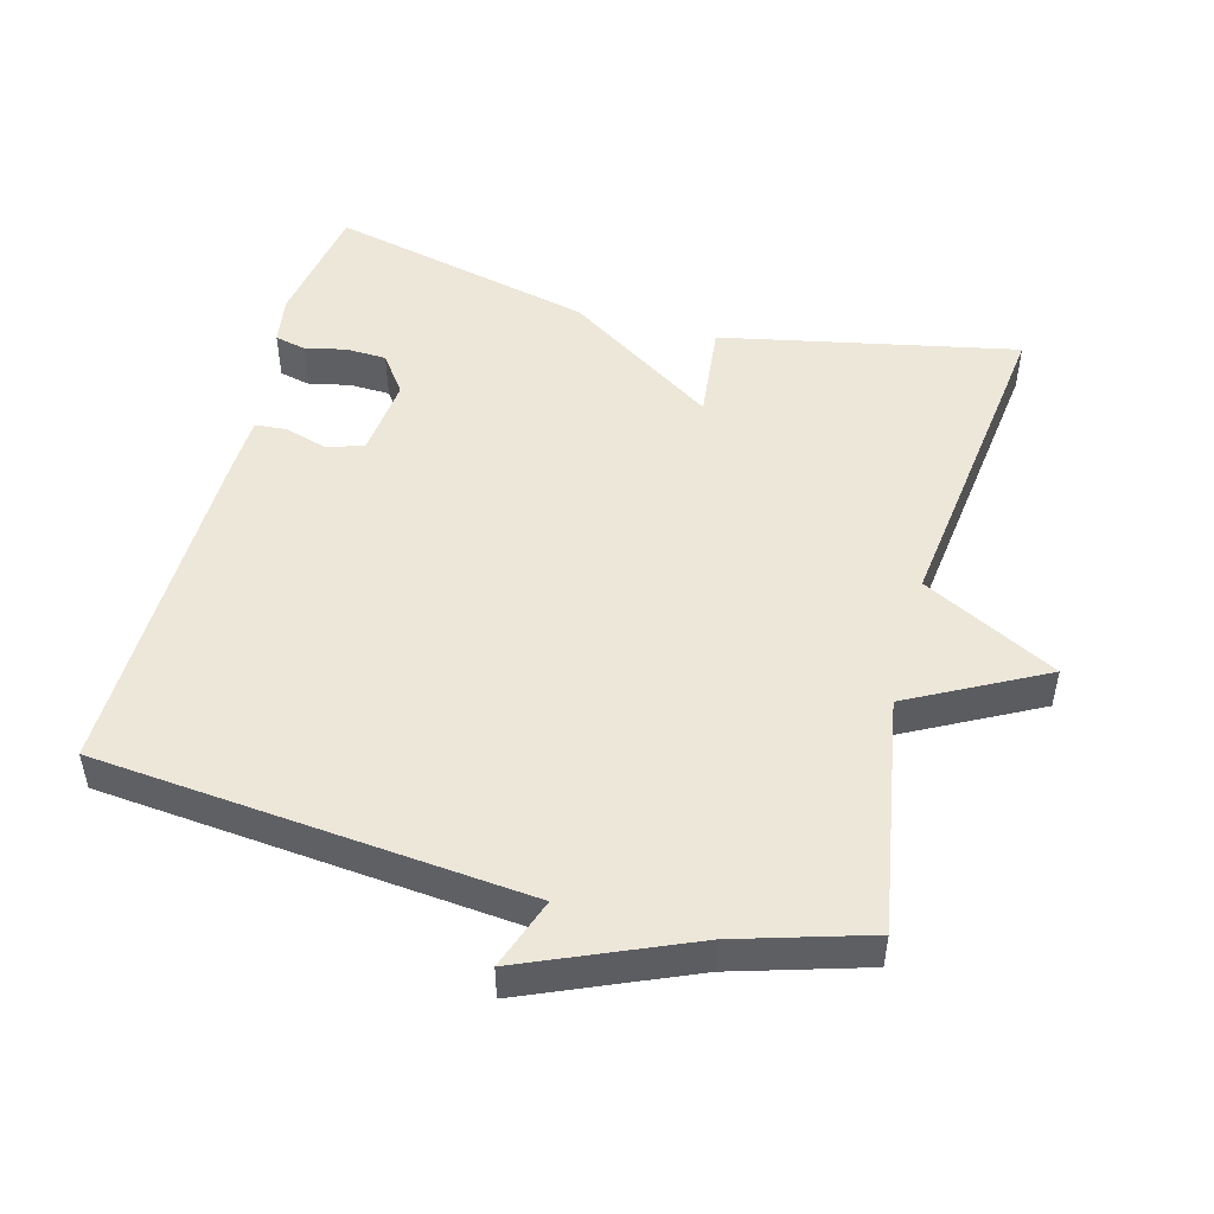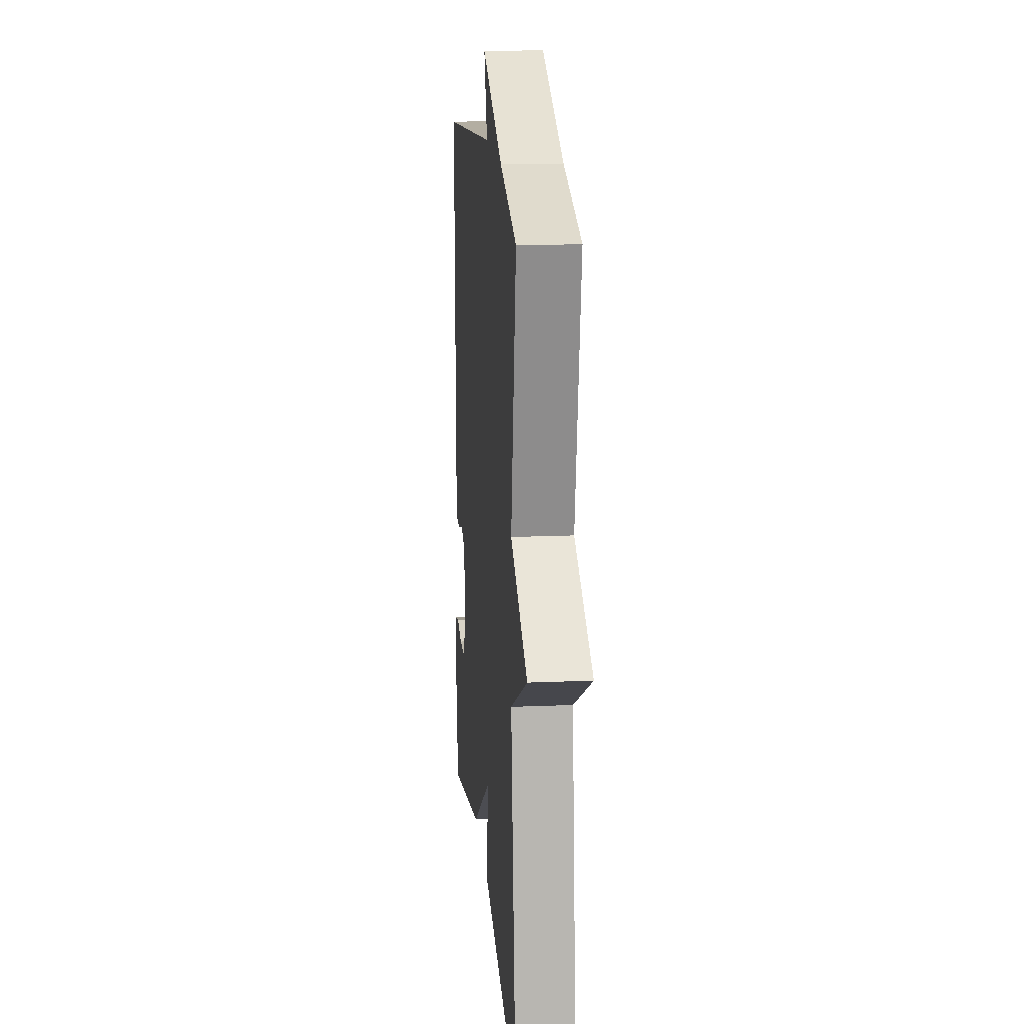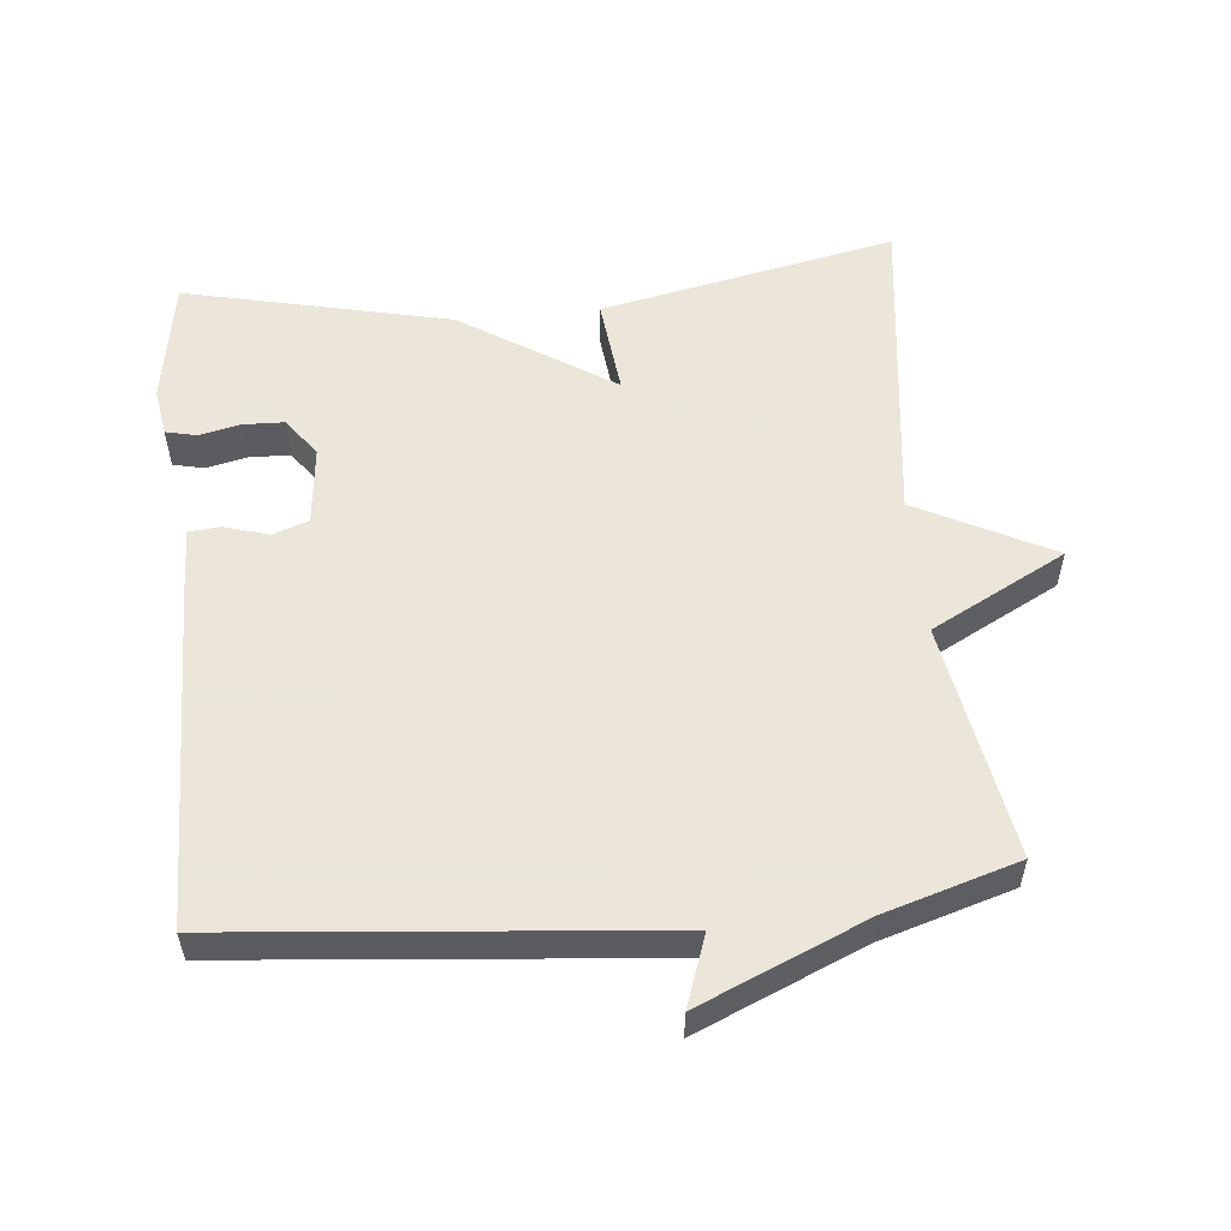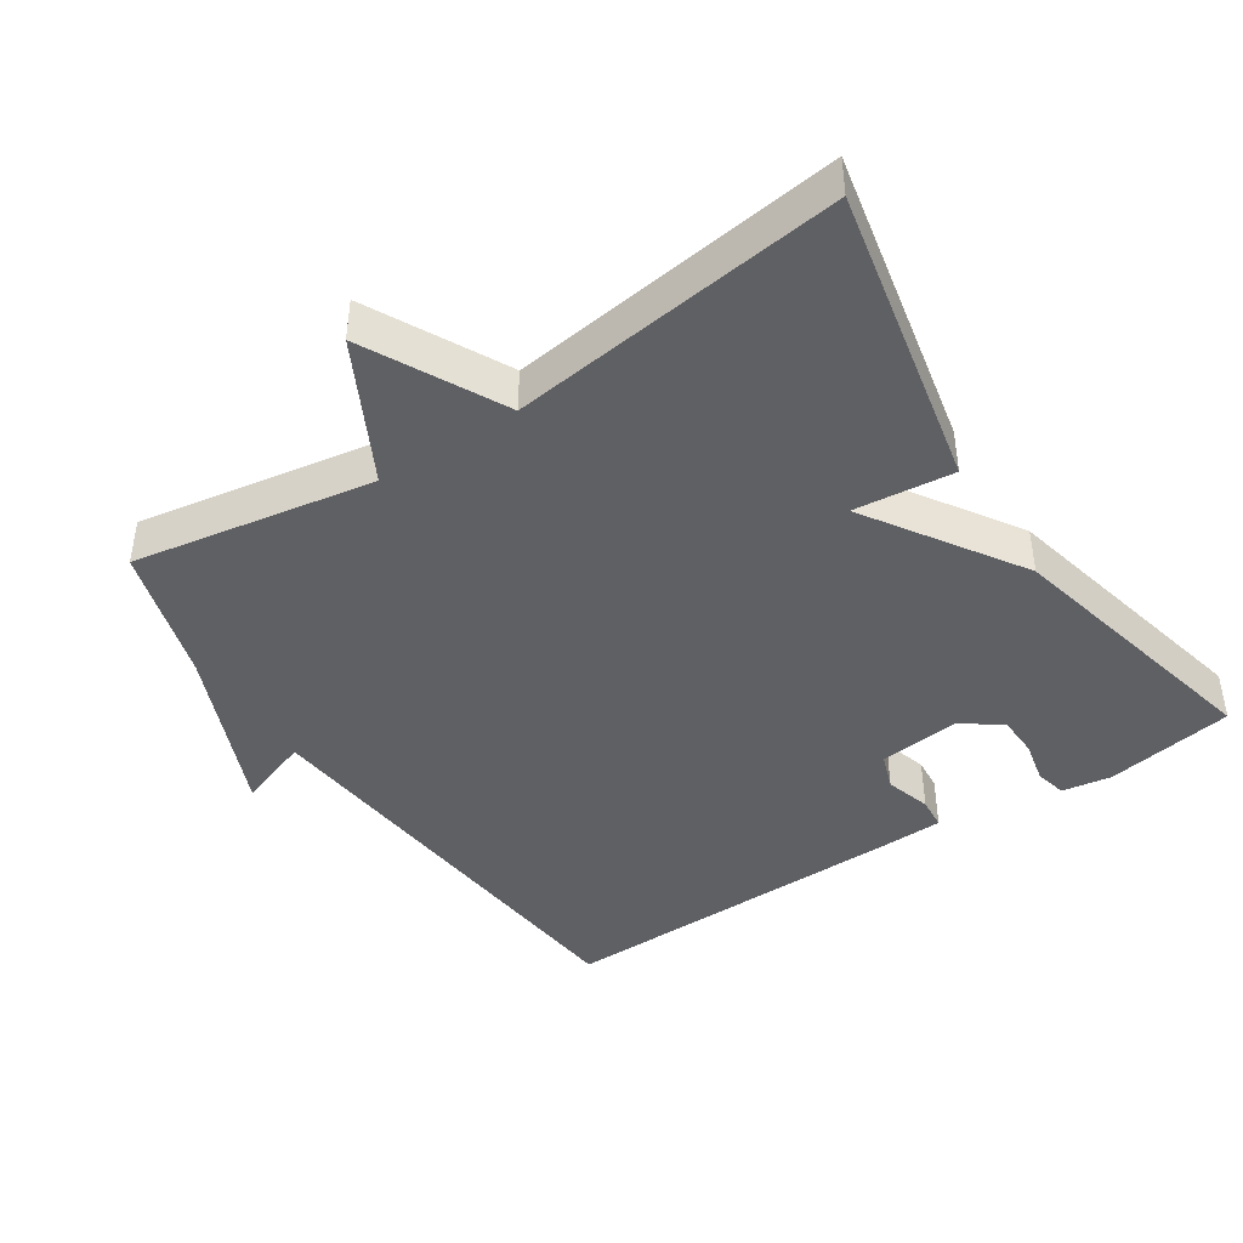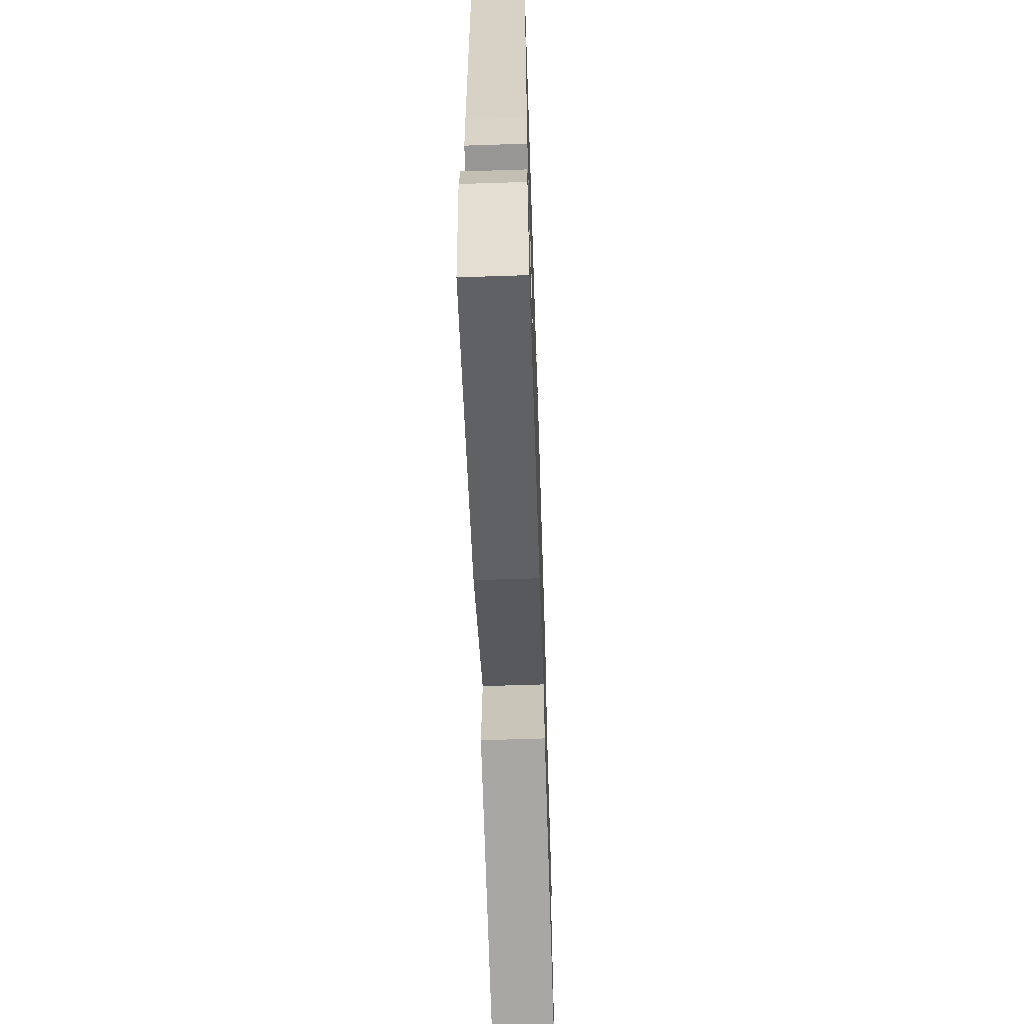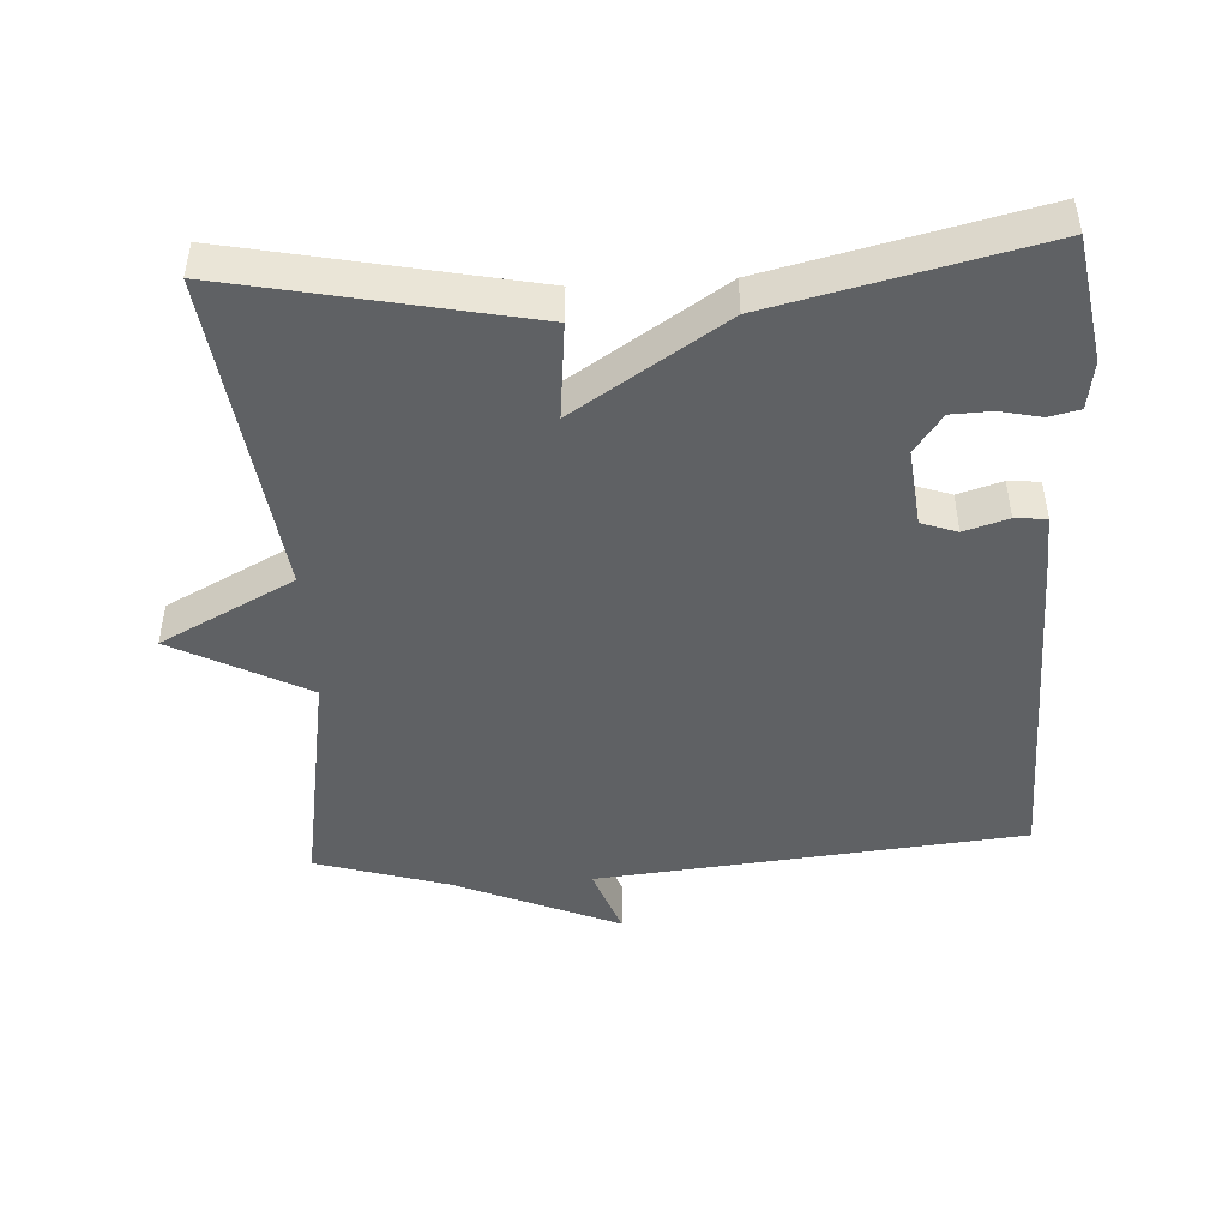
<metadata>
{"format":"obj","ext":"obj","renderer":"f3d","projection":"perspective","resolution":1024,"background":"white","views":[{"elev":49.8,"azim":15.0,"up":"+Y"},{"elev":16.2,"azim":85.0,"up":"+Z"},{"elev":55.0,"azim":-5.6,"up":"+Y"},{"elev":-43.3,"azim":123.4,"up":"+Y"},{"elev":-62.8,"azim":-88.1,"up":"+Z"},{"elev":-46.5,"azim":-176.6,"up":"+Y"}]}
</metadata>
<code>
v 0.5 0.07 -0.5
v 0.079 0.07 -0.413
v 0.094 0.07 -0.274
v -0.121 0.07 -0.413
v -0.5 0.07 -0.5
v -0.53 0.07 -0.321
v -0.519 0.07 -0.252
v -0.475 0.07 -0.242
v -0.416 0.07 -0.255
v -0.358 0.07 -0.253
v -0.318 0.07 -0.198
v -0.33 0.07 -0.085
v -0.381 0.07 -0.067
v -0.444 0.07 -0.086
v -0.489 0.07 -0.082
v -0.492 0.07 0.004
v -0.5 0.07 0.5
v 0.111 0.07 0.557
v 0.075 0.07 0.658
v 0.311 0.07 0.557
v 0.5 0.07 0.5
v 0.442 0.07 0.164
v 0.634 0.07 0.063
v 0.442 0.07 -0.036
v 0.5 0 -0.5
v 0.079 0 -0.413
v 0.094 0 -0.274
v -0.121 0 -0.413
v -0.5 0 -0.5
v -0.53 0 -0.321
v -0.519 0 -0.252
v -0.475 0 -0.242
v -0.416 0 -0.255
v -0.358 0 -0.253
v -0.318 0 -0.198
v -0.33 0 -0.085
v -0.381 0 -0.067
v -0.444 0 -0.086
v -0.489 0 -0.082
v -0.492 0 0.004
v -0.5 0 0.5
v 0.111 0 0.557
v 0.075 0 0.658
v 0.311 0 0.557
v 0.5 0 0.5
v 0.442 0 0.164
v 0.634 0 0.063
v 0.442 0 -0.036
f 22 23 24
f 20 21 22
f 20 22 24
f 19 20 24
f 18 19 24
f 16 17 18
f 15 16 18
f 14 15 18
f 13 14 18
f 12 13 18 24
f 11 12 24
f 10 11 24
f 7 8 9
f 6 7 9
f 5 6 9
f 4 5 9
f 3 4 9 10
f 24 1 2 3
f 3 10 24
f 48 47 46
f 46 45 44
f 48 46 44
f 48 44 43
f 48 43 42
f 42 41 40
f 42 40 39
f 42 39 38
f 42 38 37
f 48 42 37 36
f 48 36 35
f 48 35 34
f 33 32 31
f 33 31 30
f 33 30 29
f 33 29 28
f 34 33 28 27
f 27 26 25 48
f 48 34 27
f 1 25 26 2
f 2 26 27 3
f 3 27 28 4
f 4 28 29 5
f 5 29 30 6
f 6 30 31 7
f 7 31 32 8
f 8 32 33 9
f 9 33 34 10
f 10 34 35 11
f 11 35 36 12
f 12 36 37 13
f 13 37 38 14
f 14 38 39 15
f 15 39 40 16
f 16 40 41 17
f 17 41 42 18
f 18 42 43 19
f 19 43 44 20
f 20 44 45 21
f 21 45 46 22
f 22 46 47 23
f 23 47 48 24
f 24 48 25 1

</code>
